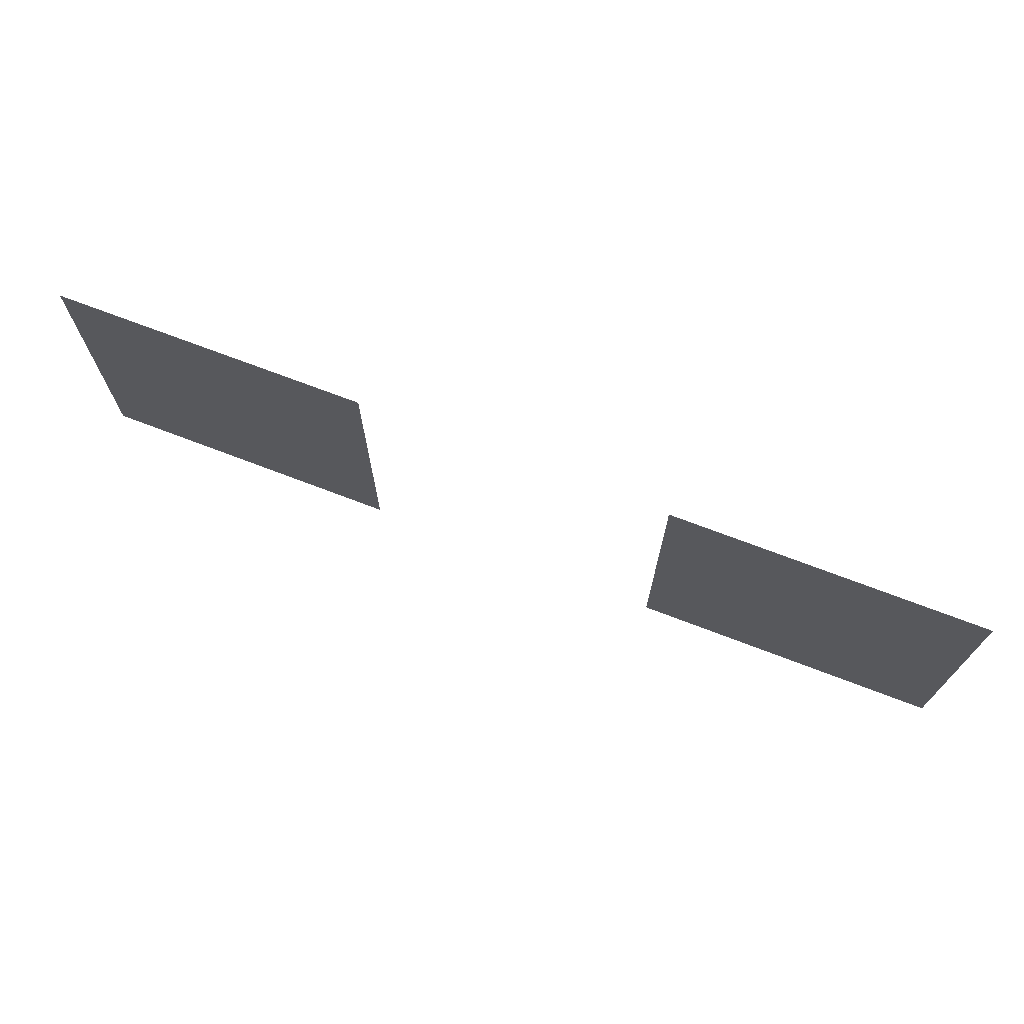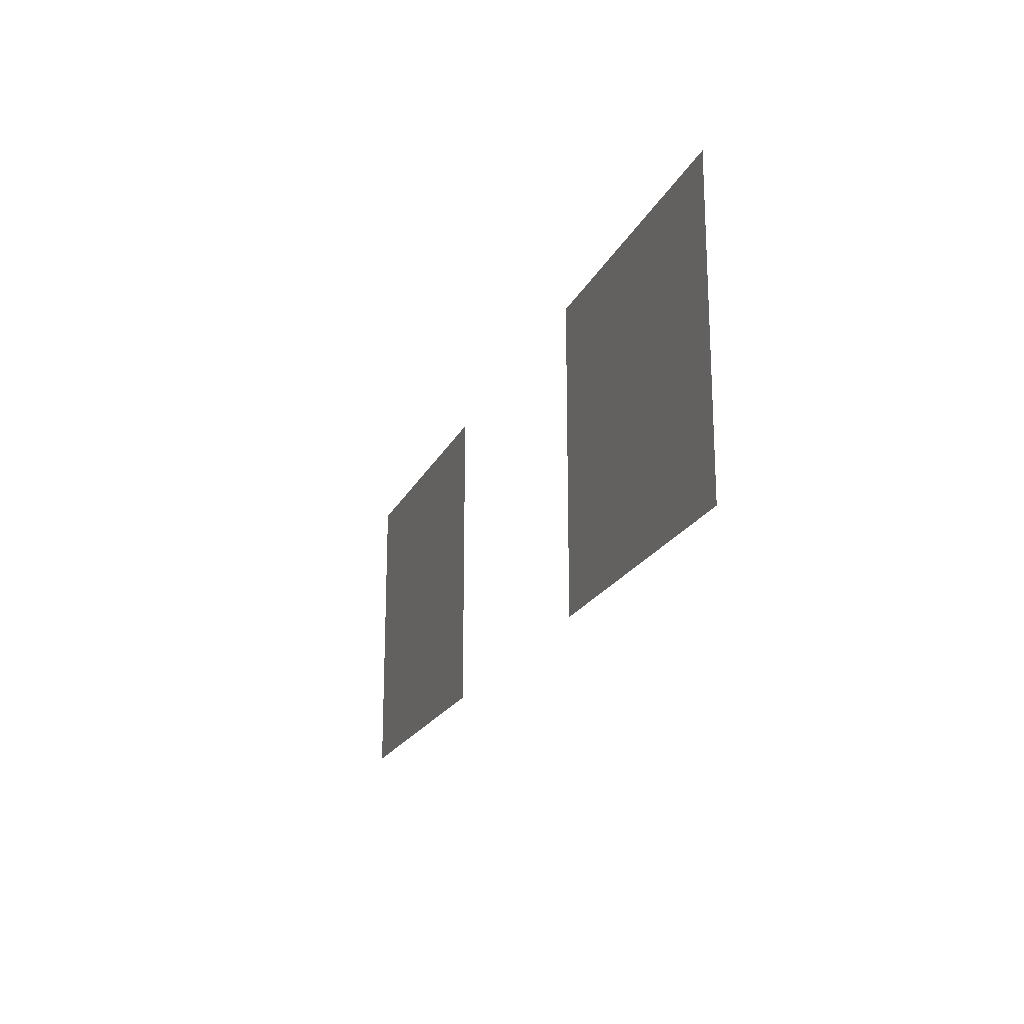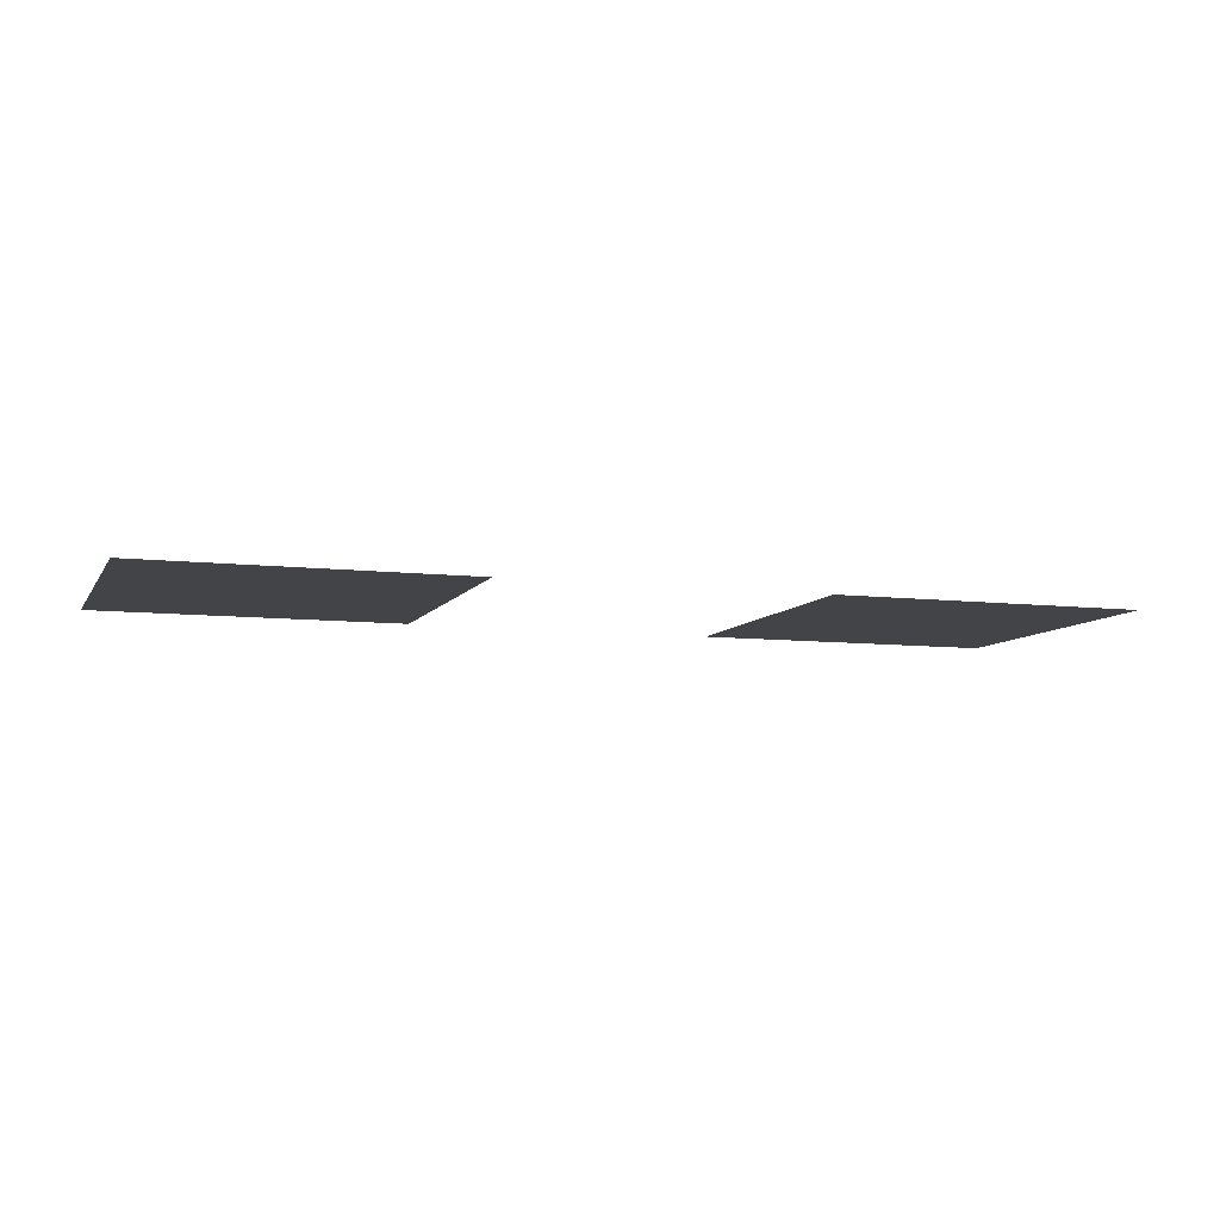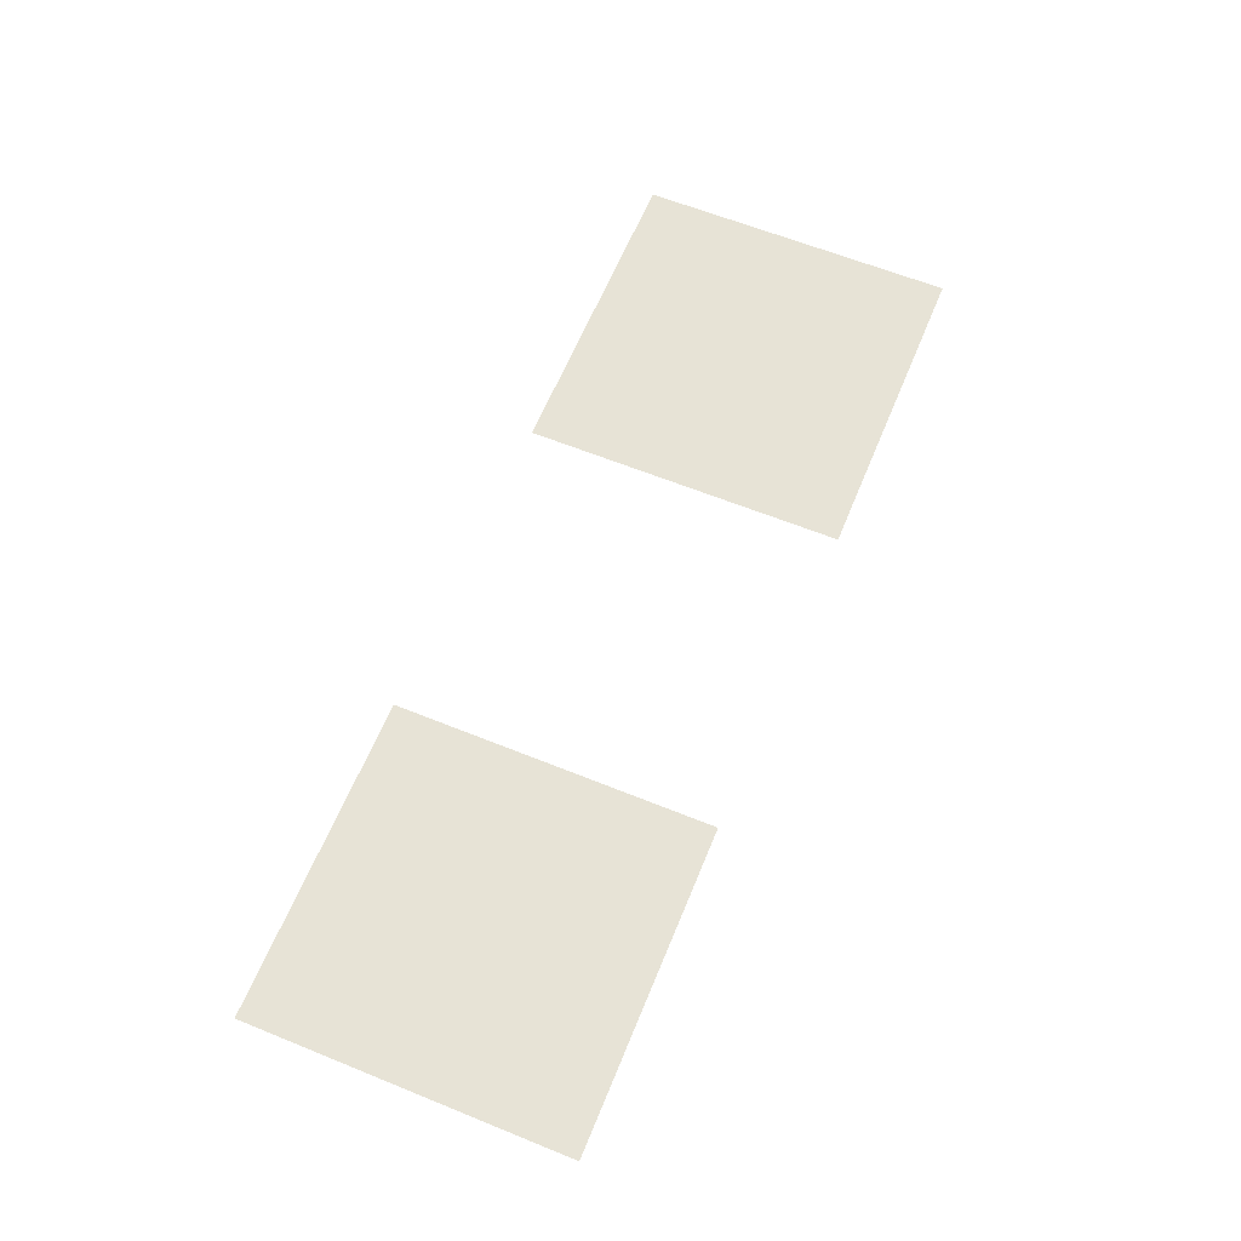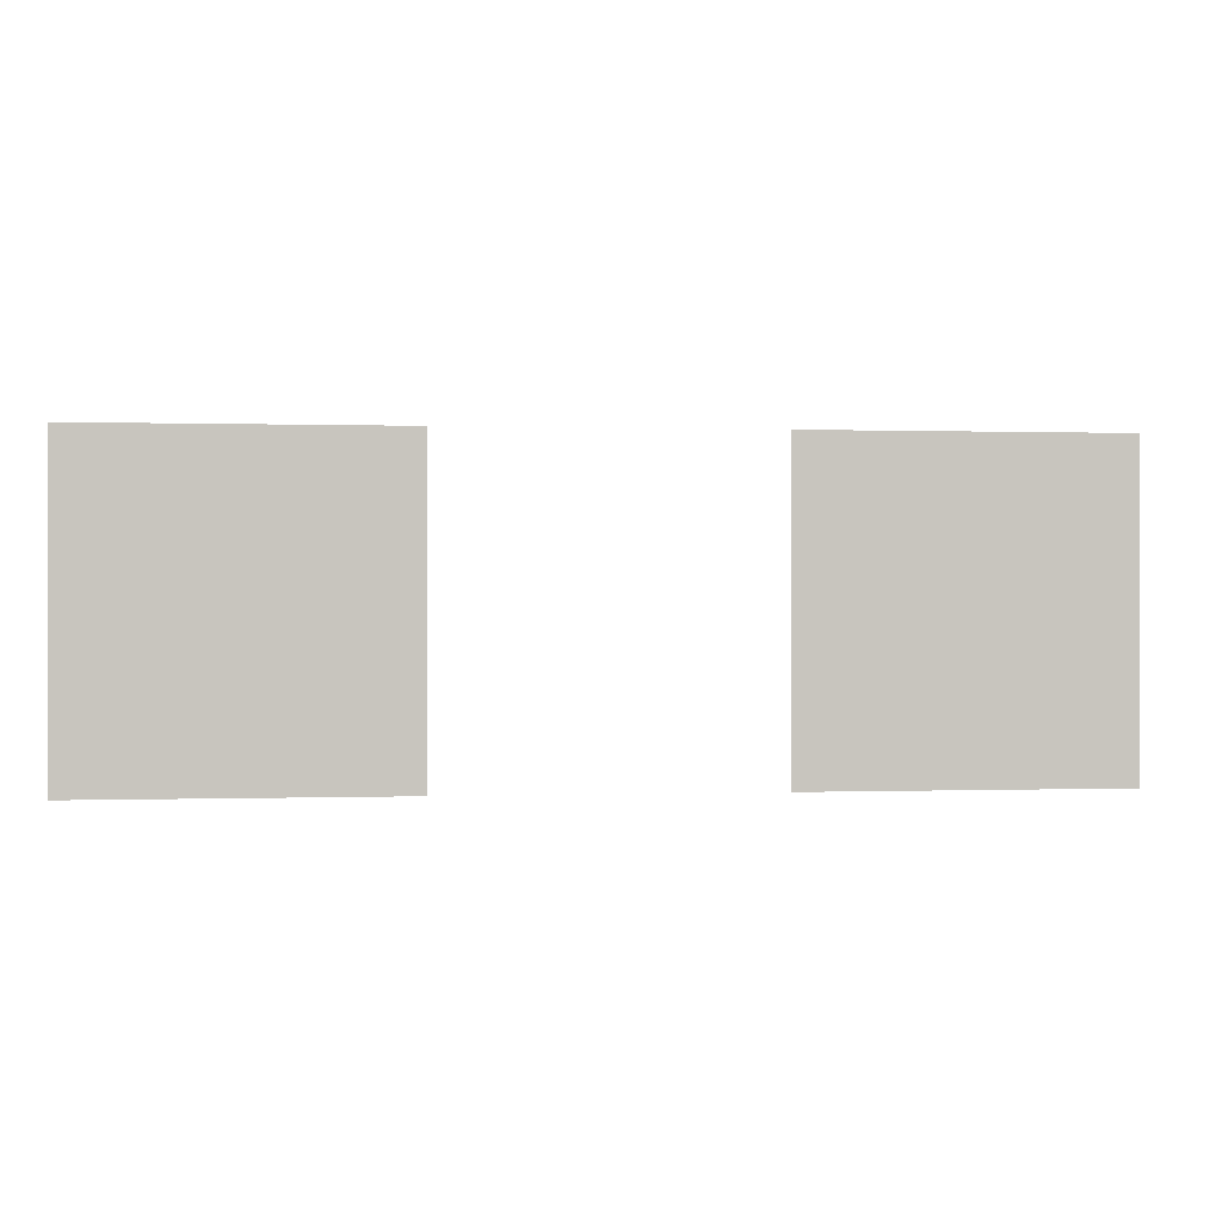
<metadata>
{"format":"obj","ext":"obj","renderer":"f3d","projection":"perspective","resolution":1024,"background":"white","views":[{"elev":71.1,"azim":-159.0,"up":"+Y"},{"elev":-20.1,"azim":-109.6,"up":"+Y"},{"elev":-8.0,"azim":-18.5,"up":"+Z"},{"elev":62.6,"azim":-67.7,"up":"+Z"},{"elev":0.2,"azim":172.6,"up":"+Y"}]}
</metadata>
<code>
v -96 -64 0
v -112 -64 0
v -112 -48 0
v -96 -48 0
v -64 -64 0
v -80 -64 0
v -80 -48 0
v -64 -48 0
g church_mesh_0004
f 1 2 3 4
f 5 6 7 8

</code>
